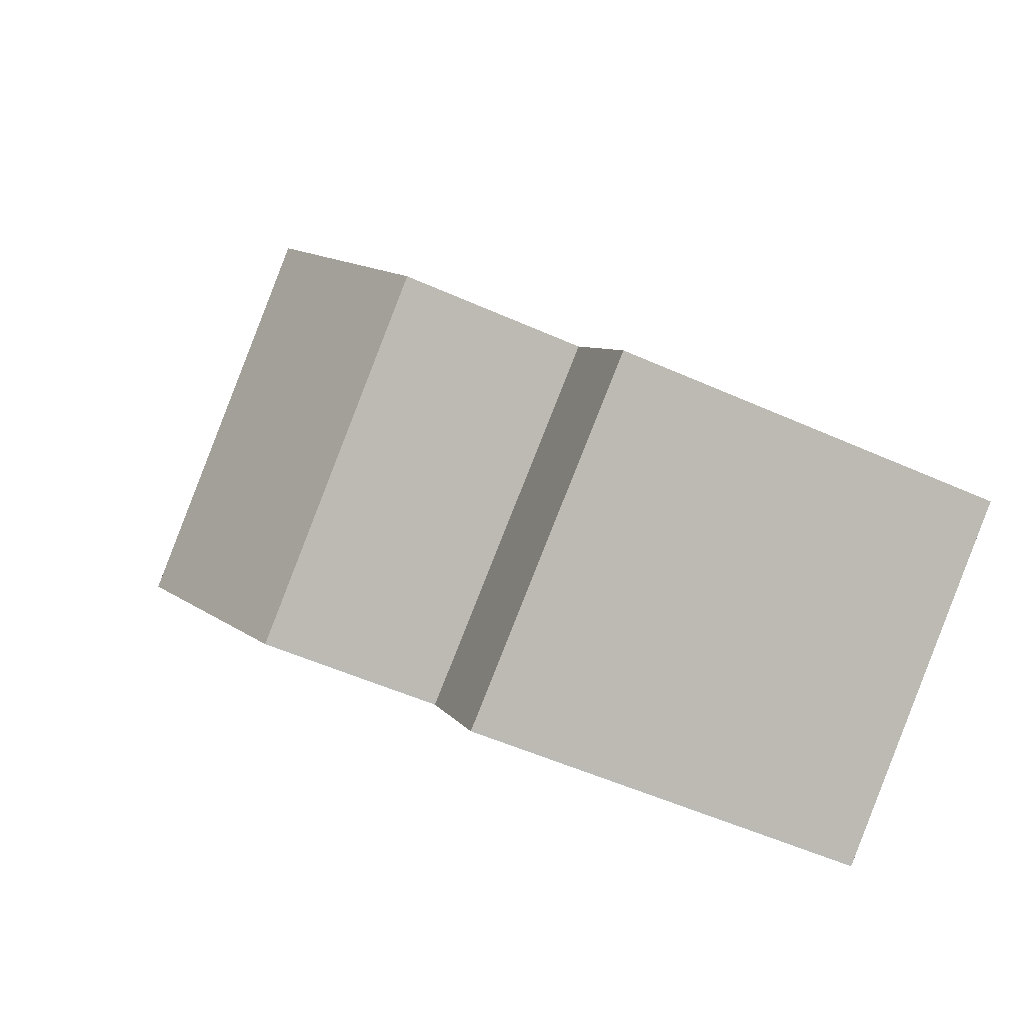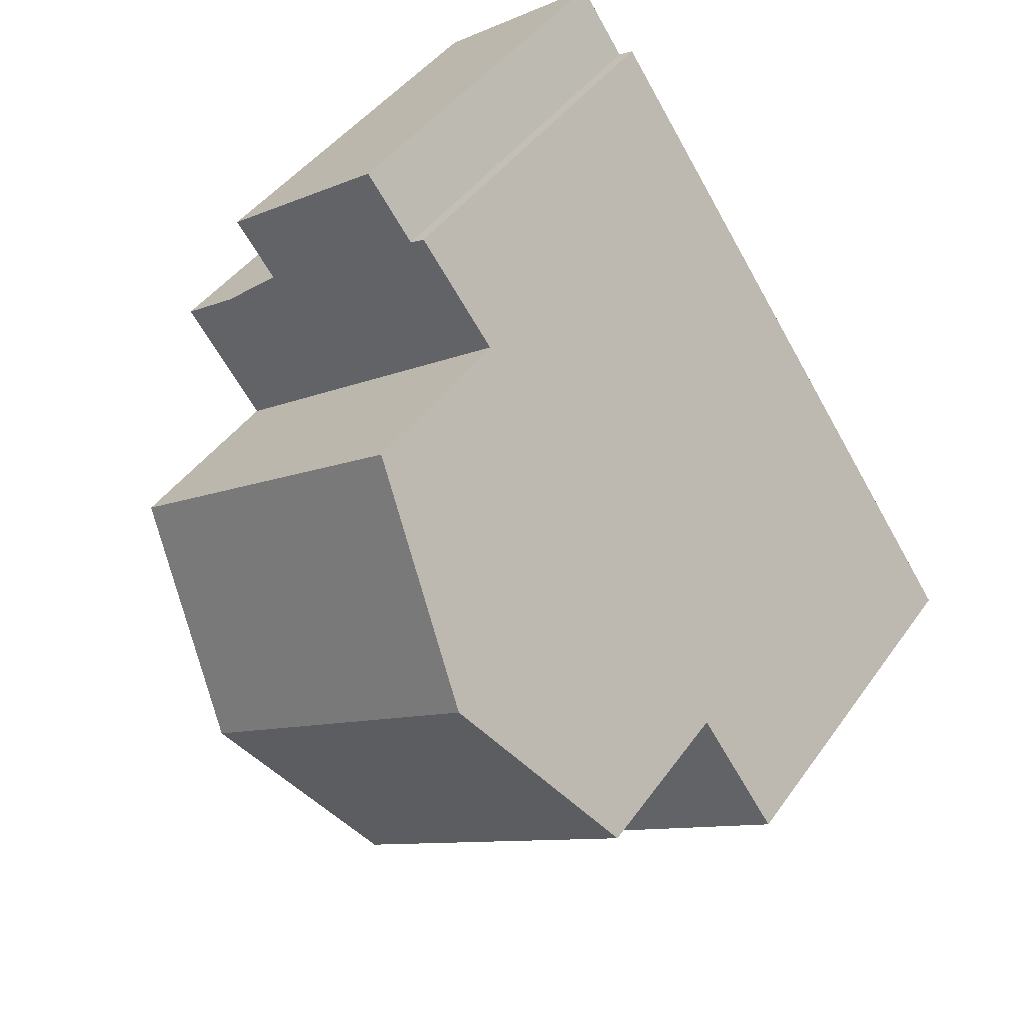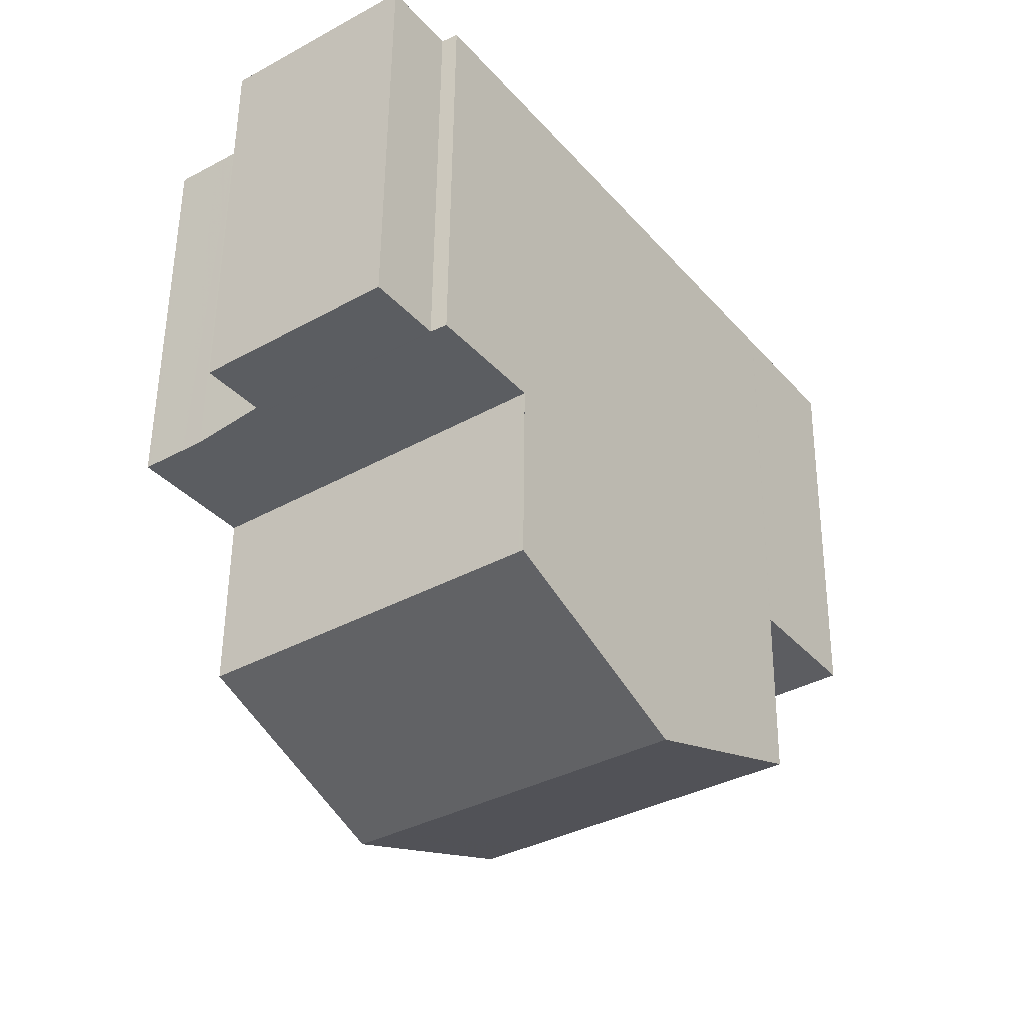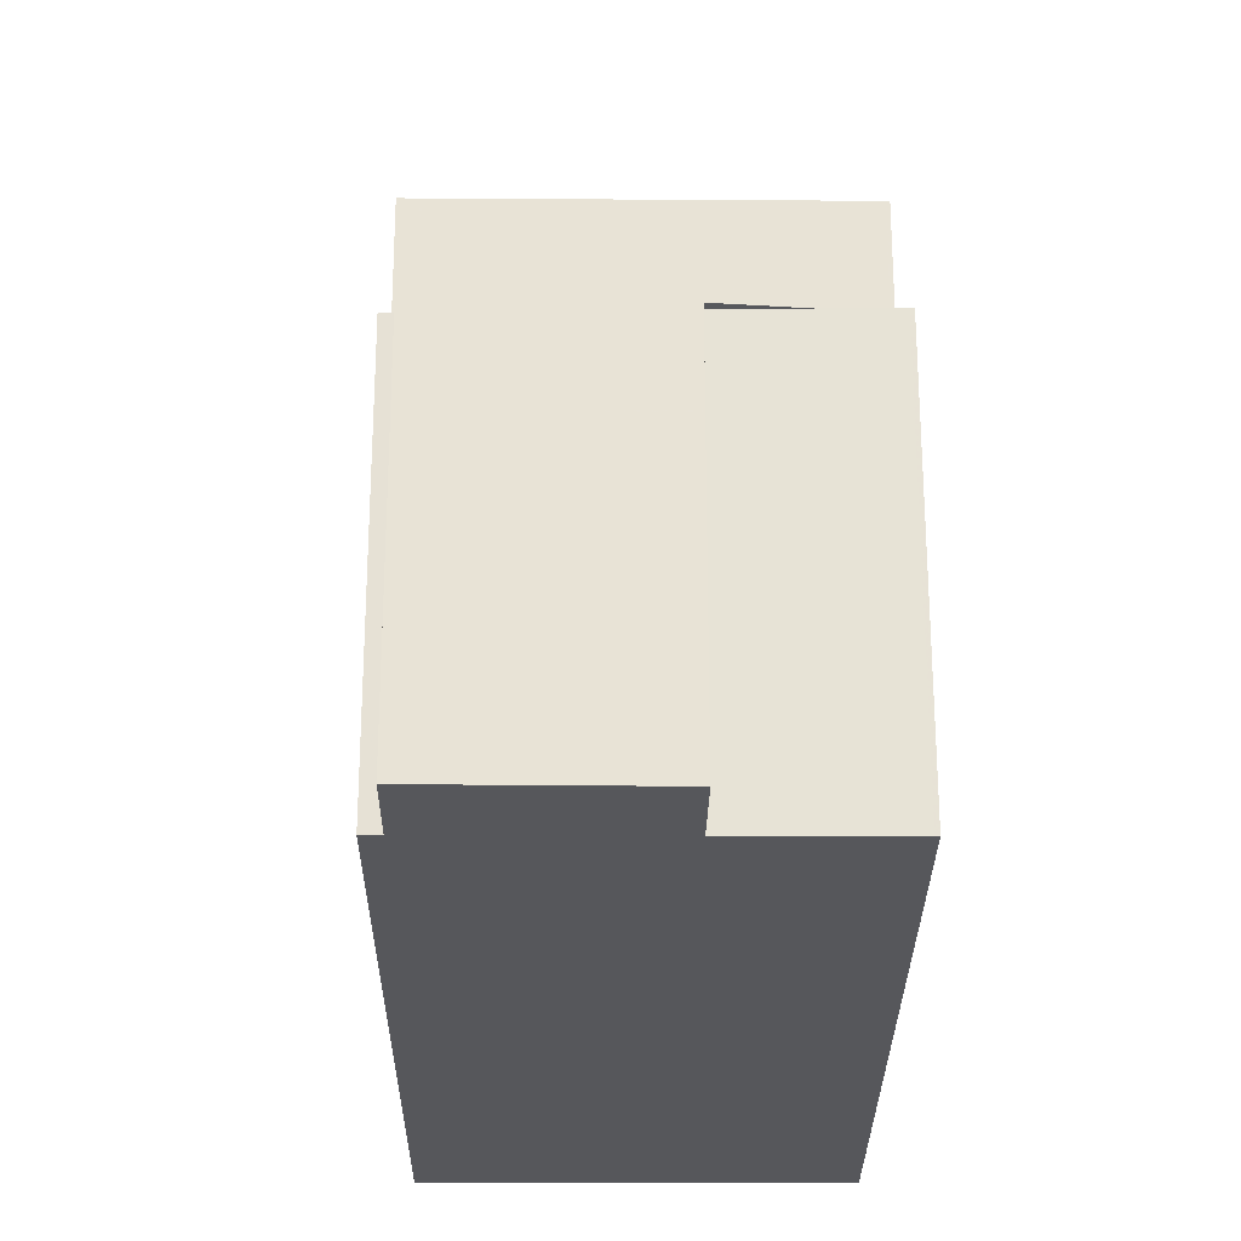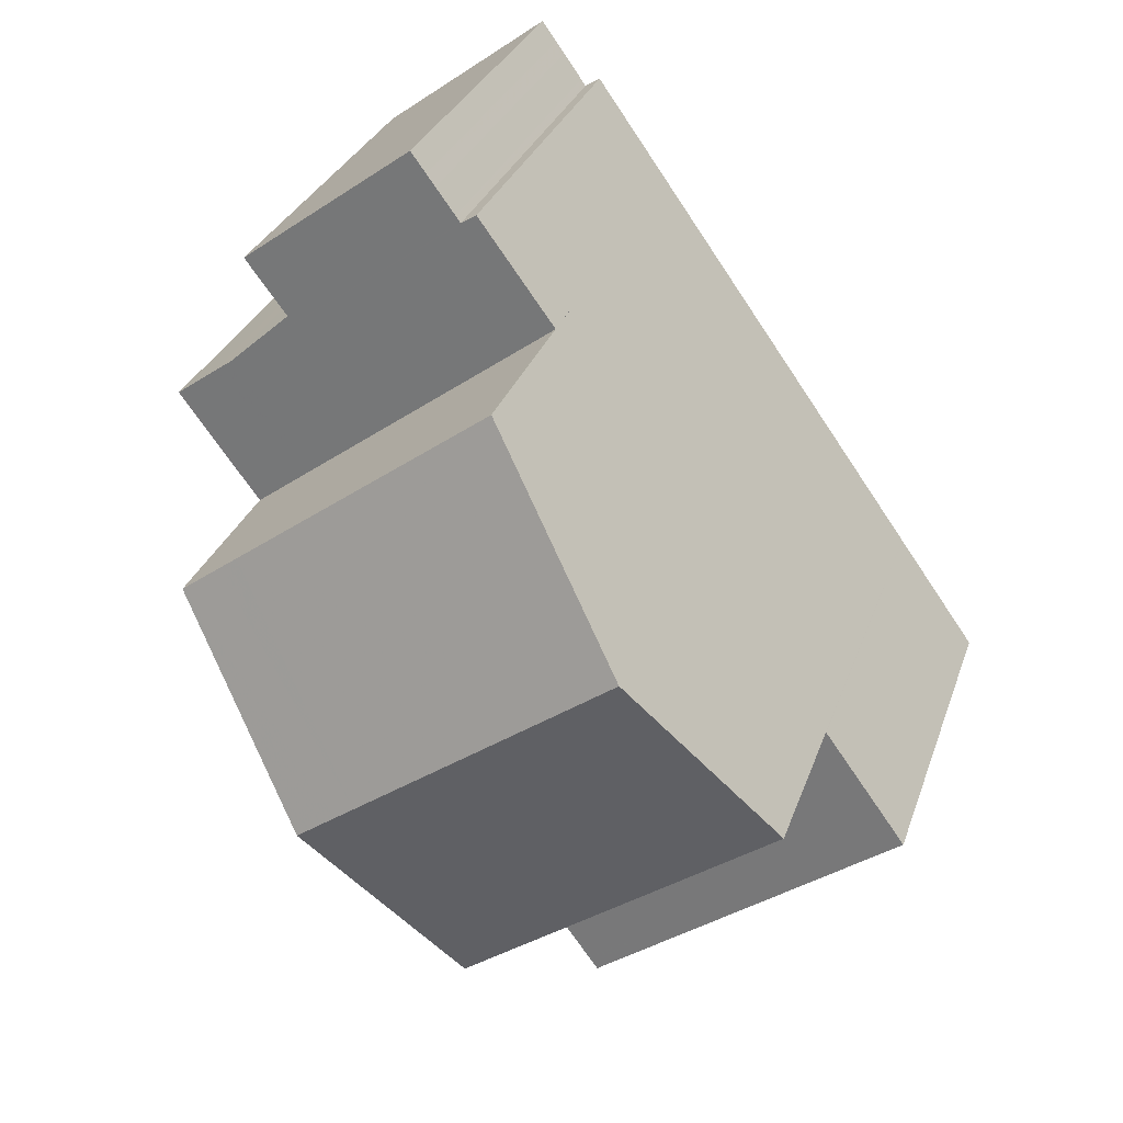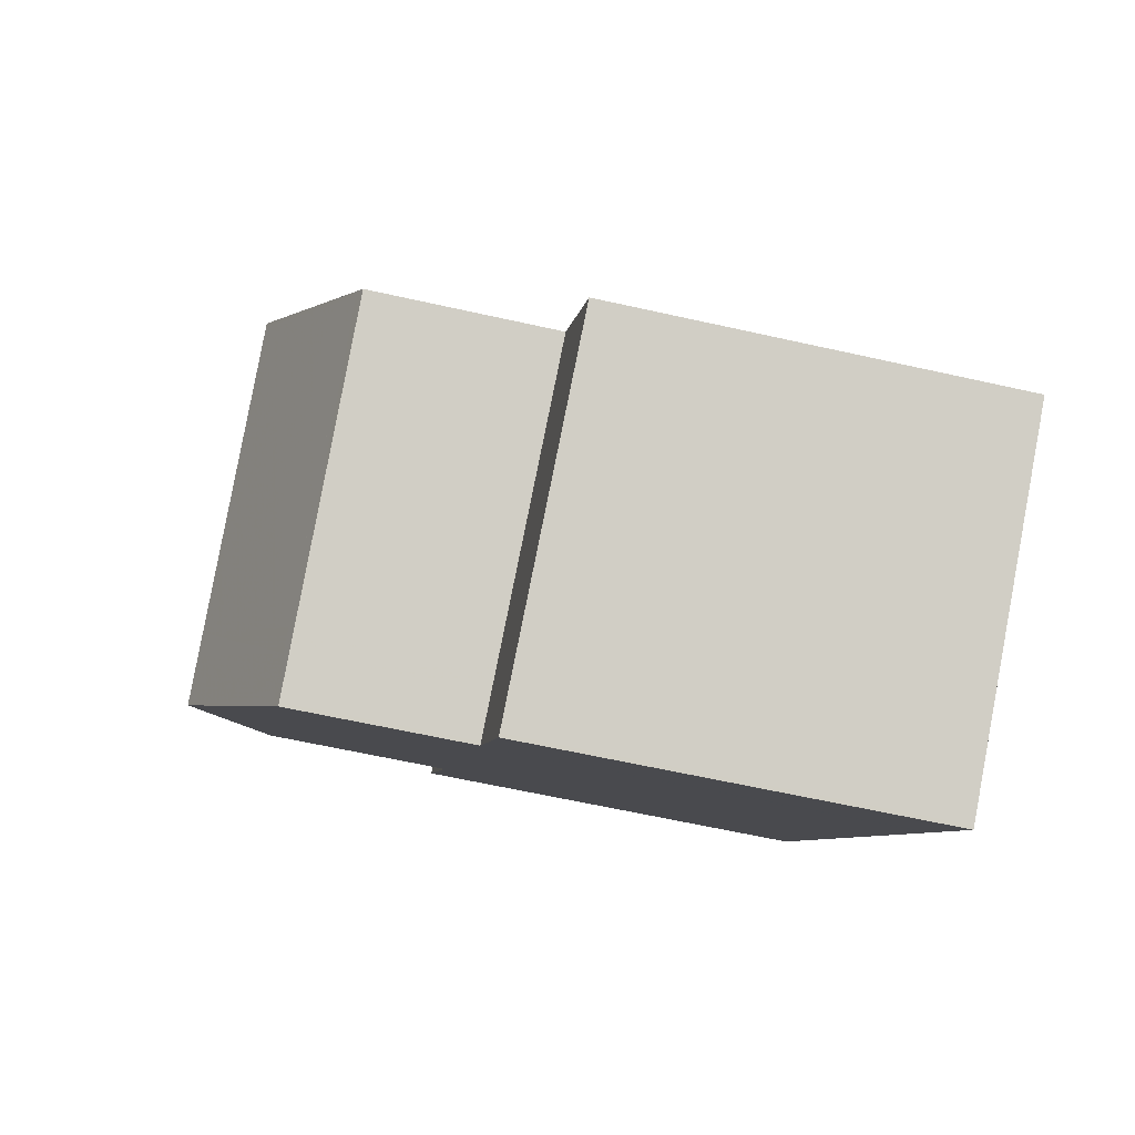
<metadata>
{"format":"obj","ext":"obj","renderer":"f3d","projection":"perspective","resolution":1024,"background":"white","views":[{"elev":-52.1,"azim":64.0,"up":"+Y"},{"elev":43.4,"azim":32.6,"up":"+Y"},{"elev":53.7,"azim":0.6,"up":"+Y"},{"elev":-27.1,"azim":-144.9,"up":"+Z"},{"elev":29.2,"azim":17.0,"up":"+Y"},{"elev":-62.0,"azim":77.1,"up":"+Y"}]}
</metadata>
<code>
v -1998 -1307 5.401
v -2003 -1310 5.482
v -2008 -1302 5.443
v -2007 -1300 5.415
v -2007 -1300 5.44
v -2005 -1298 5.402
v -2004 -1299 5.376
v -2004 -1299 5.373
v -2006 -1306 9.024
v -2001 -1303 9.02
v -2001 -1303 9.02
v -2003 -1300 7.867
v -2007 -1303 7.891
v -2007 -1303 7.891
v -2005 -1306 9.024
v -2001 -1303 9.02
v -2006 -1306 9.024
v -2007 -1303 7.891
v -2003 -1300 7.867
v -2000 -1305 7.905
v -2004 -1308 7.914
v -2000 -1305 5.42
v -2004 -1308 5.5
v -2007 -1303 5.562
v -2003 -1300 5.481
v -2000 -1305 5.42
v -2004 -1308 5.501
v -2005 -1298 5.389
v -2007 -1300 5.427
v -2003 -1300 5.332
v -2007 -1303 5.401
v -2007 -1303 5.401
v -2003 -1300 5.332
v -2001 -1303 9.02
v -2003 -1300 5.333
v -2003 -1300 7.867
v -2000 -1305 7.905
v -2000 -1305 5.421
v -2000 -1305 5.421
v -1998 -1307 5.402
v -2003 -1300 5.482
v -2004 -1299 5.374
v -2003 -1300 5.333
v -2003 -1300 7.867
v -2005 -1306 9.024
v -2004 -1308 7.914
v -2004 -1308 5.5
v -2004 -1308 5.499
v -2003 -1310 5.481
v -2008 -1302 5.442
v -2007 -1303 5.4
v -2007 -1303 5.4
v -2007 -1303 7.891
v -2007 -1303 5.561
v -2003 -1310 5.484
v -1999 -1307 5.404
v -2003 -1310 5.484
v -1999 -1307 5.403
v -2005 -1298 5.394
v -2007 -1300 5.432
v -2007 -1300 5.418
v -2005 -1299 5.379
v -2005 -1305 9.023
v -2005 -1305 9.023
v -2003 -1308 7.912
v -2003 -1308 5.486
v -2003 -1308 5.485
v -2002 -1309 5.469
v -2002 -1309 5.467
v -2008 -1301 5.43
v -2007 -1303 5.388
v -2007 -1303 7.886
v -2007 -1303 5.388
v -2007 -1303 7.886
v -2007 -1303 5.547
v -2005 -1305 9.023
v -2005 -1305 9.023
v -2003 -1308 7.913
v -2003 -1308 5.491
v -2003 -1308 5.49
v -2002 -1309 5.474
v -2002 -1309 5.472
v -2008 -1301 5.434
v -2007 -1303 5.392
v -2007 -1303 7.888
v -2007 -1303 5.392
v -2007 -1303 7.888
v -2007 -1303 5.551
v -2003 -1308 7.976
v -2004 -1308 7.974
v -2004 -1308 7.974
v -2000 -1305 7.991
v -2000 -1305 7.991
v -2003 -1308 7.977
v -2004 -1308 7.978
v -2003 -1308 7.977
v -2003 -1308 7.977
v -2000 -1305 7.969
v -2003 -1308 7.977
v -2004 -1308 7.979
v -2000 -1305 7.969
v -2003 -1308 7.912
v -2000 -1305 7.905
v -2003 -1308 5.486
v -2000 -1305 5.421
v -2003 -1308 7.913
v -2003 -1308 5.491
v -2004 -1308 7.914
v -2004 -1308 5.5
v -2004 -1308 7.914
v -2004 -1308 5.501
v -2000 -1305 7.905
v -2000 -1305 5.42
v -1998 -1307 5.402
v -1998 -1307 5.401
v -1998 -1307 -8.882e-16
v -1998 -1307 0
v -2003 -1310 5.484
v -2003 -1310 5.482
v -2003 -1310 0
v -2003 -1310 0
v -2008 -1302 5.442
v -2008 -1302 5.443
v -2008 -1302 -8.882e-16
v -2008 -1302 0
v -2007 -1300 5.418
v -2007 -1300 5.415
v -2007 -1300 0
v -2007 -1300 8.882e-16
v -2005 -1298 5.402
v -2007 -1300 5.44
v -2007 -1300 8.882e-16
v -2005 -1298 0
v -2005 -1298 5.394
v -2005 -1298 5.402
v -2005 -1298 0
v -2005 -1298 0
v -2004 -1299 5.374
v -2004 -1299 5.376
v -2004 -1299 0
v -2004 -1299 0
v -2003 -1300 5.332
v -2004 -1299 5.373
v -2004 -1299 0
v -2003 -1300 0
v -2007 -1303 7.891
v -2006 -1306 9.024
v -2006 -1306 0
v -2007 -1303 8.882e-16
v -2000 -1305 7.991
v -2001 -1303 9.02
v -2001 -1303 0
v -2000 -1305 0
v -1999 -1307 5.403
v -2000 -1305 5.42
v -2000 -1305 0
v -1999 -1307 8.882e-16
v -2004 -1308 5.501
v -2004 -1308 5.5
v -2004 -1308 0
v -2004 -1308 0
v -2005 -1299 5.379
v -2005 -1298 5.389
v -2005 -1298 0
v -2005 -1299 0
v -2007 -1300 5.432
v -2007 -1300 5.427
v -2007 -1300 0
v -2007 -1300 0
v -2008 -1302 5.443
v -2007 -1303 5.401
v -2007 -1303 0
v -2008 -1302 -8.882e-16
v -2002 -1309 5.467
v -1998 -1307 5.402
v -1998 -1307 0
v -2002 -1309 0
v -2004 -1299 5.373
v -2004 -1299 5.374
v -2004 -1299 0
v -2004 -1299 0
v -2001 -1303 9.02
v -2003 -1300 7.867
v -2003 -1300 -8.882e-16
v -2001 -1303 0
v -2003 -1310 5.482
v -2003 -1310 5.481
v -2003 -1310 0
v -2003 -1310 0
v -2008 -1301 5.434
v -2008 -1302 5.442
v -2008 -1302 0
v -2008 -1301 0
v -2004 -1308 5.5
v -2003 -1310 5.484
v -2003 -1310 0
v -2004 -1308 0
v -1998 -1307 5.401
v -1999 -1307 5.403
v -1999 -1307 8.882e-16
v -1998 -1307 -8.882e-16
v -2005 -1298 5.389
v -2005 -1298 5.394
v -2005 -1298 0
v -2005 -1298 0
v -2007 -1300 5.44
v -2007 -1300 5.432
v -2007 -1300 0
v -2007 -1300 8.882e-16
v -2007 -1300 5.427
v -2007 -1300 5.418
v -2007 -1300 8.882e-16
v -2007 -1300 0
v -2004 -1299 5.376
v -2005 -1299 5.379
v -2005 -1299 0
v -2004 -1299 0
v -2002 -1309 5.472
v -2002 -1309 5.467
v -2002 -1309 0
v -2002 -1309 0
v -2007 -1300 5.415
v -2008 -1301 5.43
v -2008 -1301 8.882e-16
v -2007 -1300 0
v -2003 -1310 5.481
v -2002 -1309 5.472
v -2002 -1309 0
v -2003 -1310 0
v -2008 -1301 5.43
v -2008 -1301 5.434
v -2008 -1301 0
v -2008 -1301 8.882e-16
v -2004 -1308 7.979
v -2004 -1308 7.974
v -2004 -1308 0
v -2004 -1308 0
v -2000 -1305 7.969
v -2000 -1305 7.991
v -2000 -1305 0
v -2000 -1305 0
v -2006 -1306 9.024
v -2004 -1308 7.979
v -2004 -1308 0
v -2006 -1306 0
v -2000 -1305 7.905
v -2000 -1305 7.969
v -2000 -1305 0
v -2000 -1305 -8.882e-16
v -2004 -1308 7.974
v -2004 -1308 7.914
v -2004 -1308 0
v -2004 -1308 0
v -2000 -1305 5.42
v -2000 -1305 5.42
v -2000 -1305 0
v -2000 -1305 0
v -2008 -1302 0
v -2007 -1300 0
v -2007 -1300 0
v -2005 -1298 0
v -2004 -1299 0
v -2004 -1299 0
v -1998 -1307 0
v -2003 -1310 0
f 60 5 6 59
f 15 9 13 14
f 77 15 14 85
f 95 90 91 100
f 47 27 21 46
f 55 49 2 57
f 36 19 25 41
f 51 31 3 50
f 41 25 33 35
f 93 34 16 92
f 37 20 26 38
f 58 1 40 56
f 74 36 41 75
f 42 8 30 43
f 75 41 35 73
f 44 10 11 12
f 96 89 90 95
f 79 47 46 78
f 82 49 55 81
f 84 51 50 83
f 54 24 18 53
f 52 32 24 54
f 81 55 48 80
f 57 23 48 55
f 56 39 22 58
f 59 28 29 60
f 61 29 28 62
f 94 63 34 93
f 65 37 38 66
f 68 56 40 69
f 70 4 61 62 7 42 43 71
f 67 39 56 68
f 72 12 11 64
f 87 74 75 88
f 88 75 73 86
f 99 89 96
f 78 65 66 79
f 81 68 69 82
f 83 70 71 84
f 80 67 68 81
f 85 72 64 77
f 88 54 53 87
f 86 52 54 88
f 107 80 48 109
f 109 48 23 111
f 113 22 39 105
f 105 39 67 104
f 104 67 80 107
f 95 45 76 96
f 97 94 93 98
f 99 94 97
f 100 17 45 95
f 96 76 63 94 99
f 98 93 92 101
f 102 97 98 103
f 106 89 99 97 102
f 108 90 89 106
f 110 91 90 108
f 103 98 101 112
f 115 116 117 114
f 119 120 121 118
f 123 124 125 122
f 127 128 129 126
f 131 132 133 130
f 135 136 137 134
f 139 140 141 138
f 143 144 145 142
f 147 148 149 146
f 151 152 153 150
f 155 156 157 154
f 159 160 161 158
f 163 164 165 162
f 167 168 169 166
f 171 172 173 170
f 175 176 177 174
f 179 180 181 178
f 183 184 185 182
f 187 188 189 186
f 191 192 193 190
f 195 196 197 194
f 199 200 201 198
f 203 204 205 202
f 207 208 209 206
f 211 212 213 210
f 215 216 217 214
f 219 220 221 218
f 223 224 225 222
f 227 228 229 226
f 231 232 233 230
f 235 236 237 234
f 239 240 241 238
f 243 244 245 242
f 247 248 249 246
f 251 252 253 250
f 255 256 257 254
f 259 260 261 262 263 264 265 258

</code>
